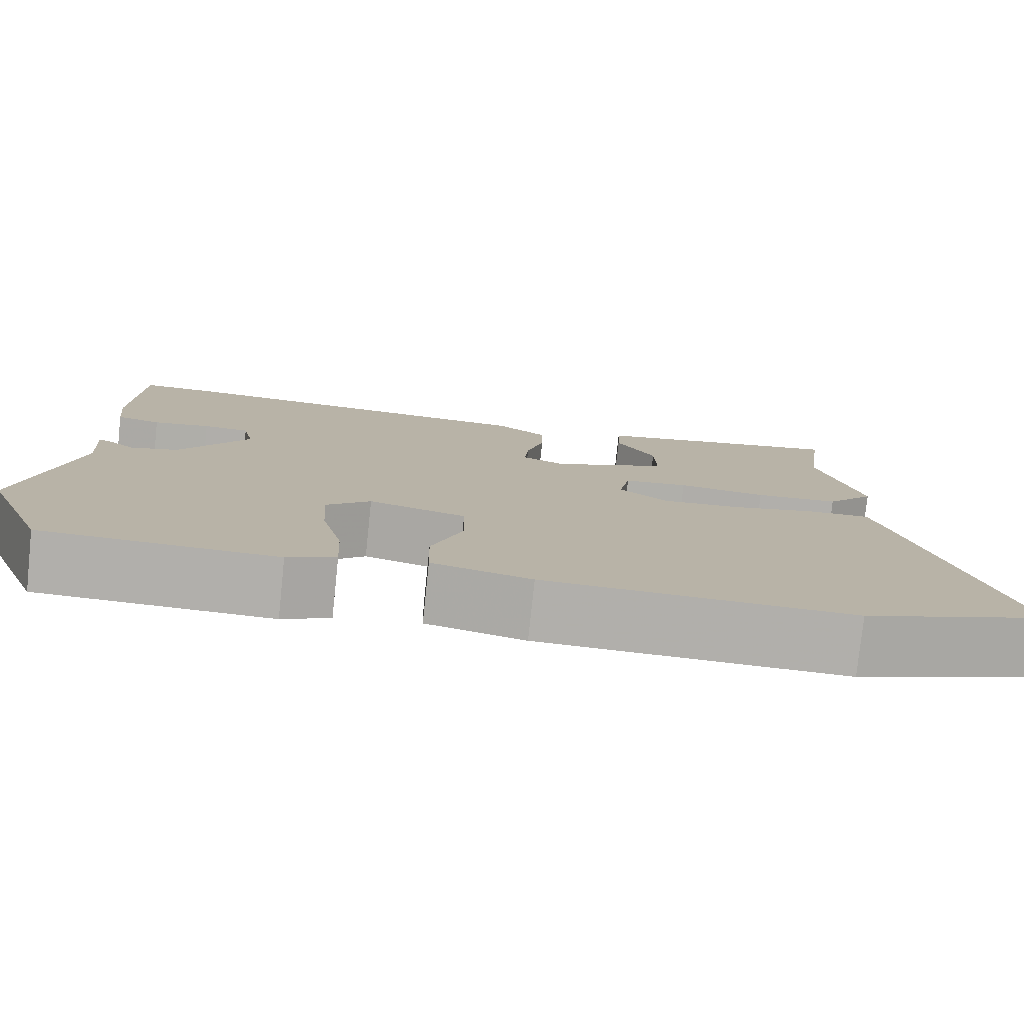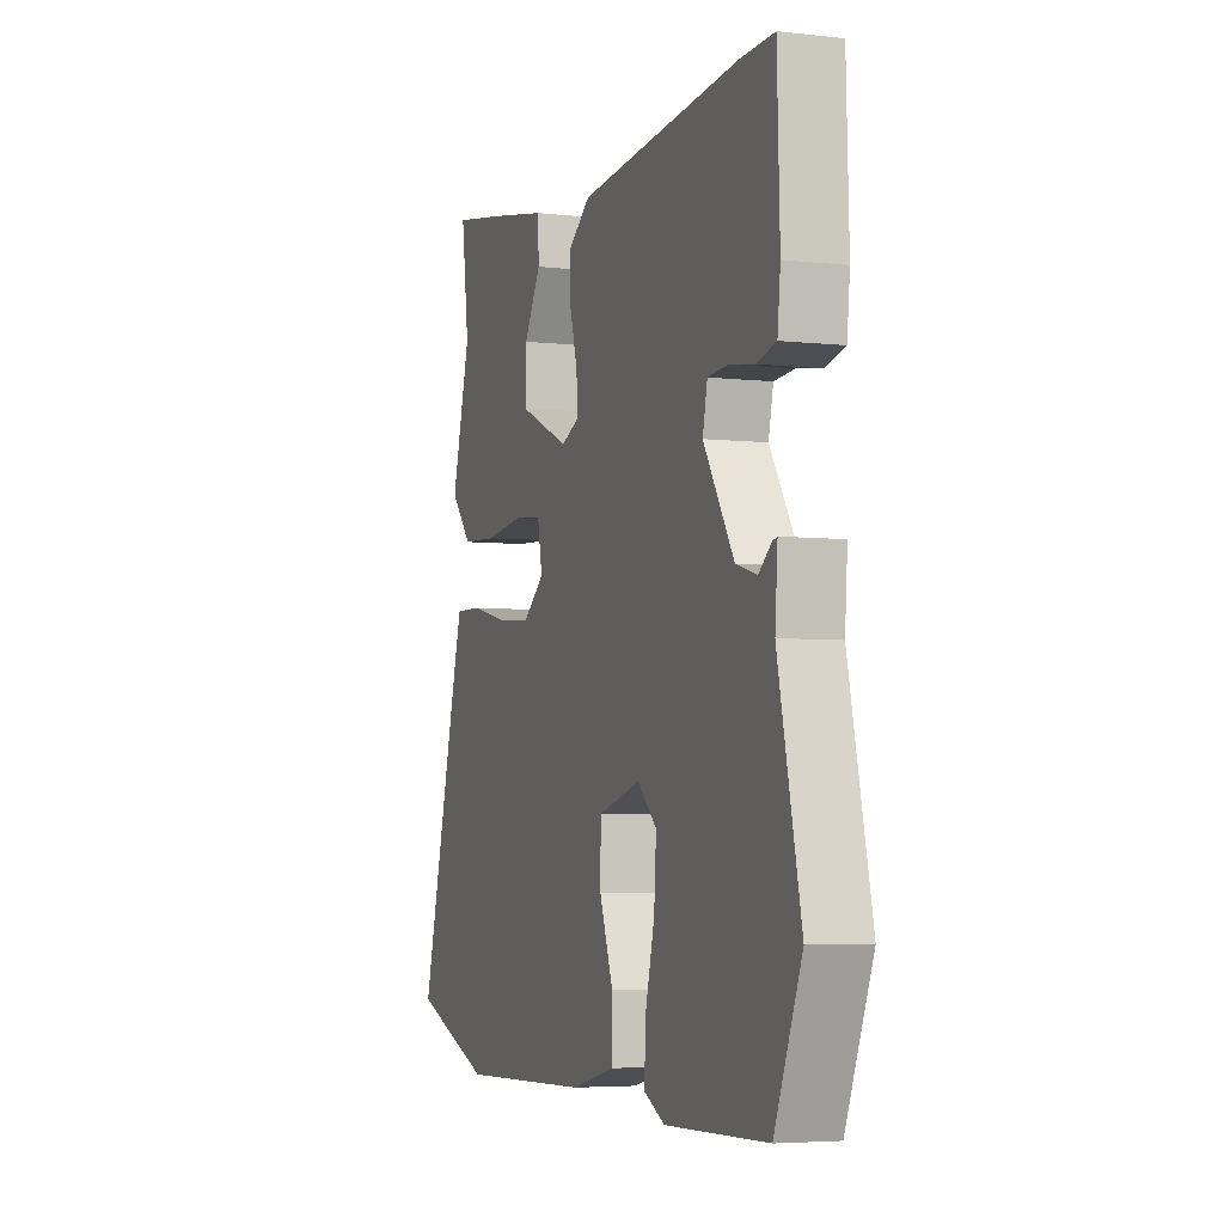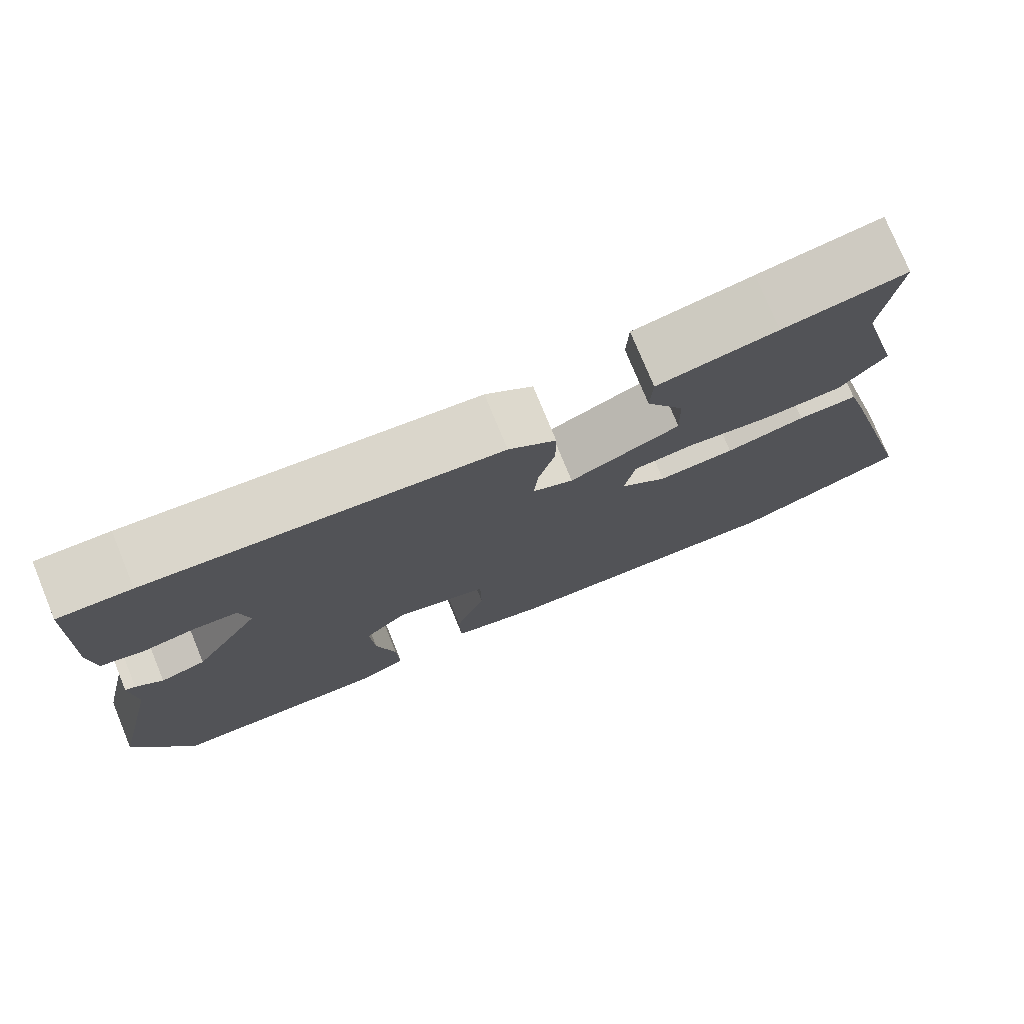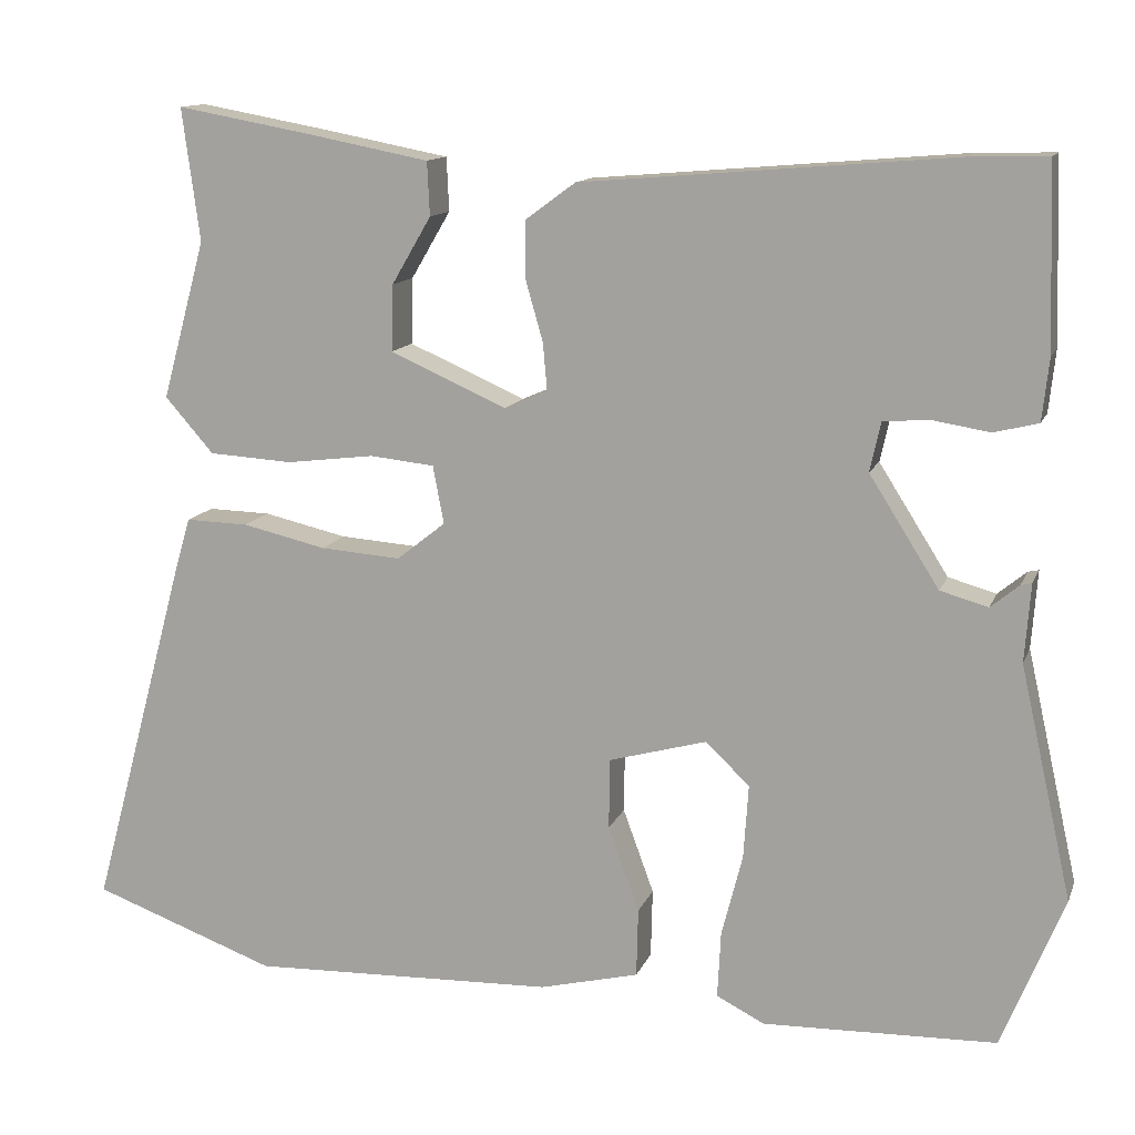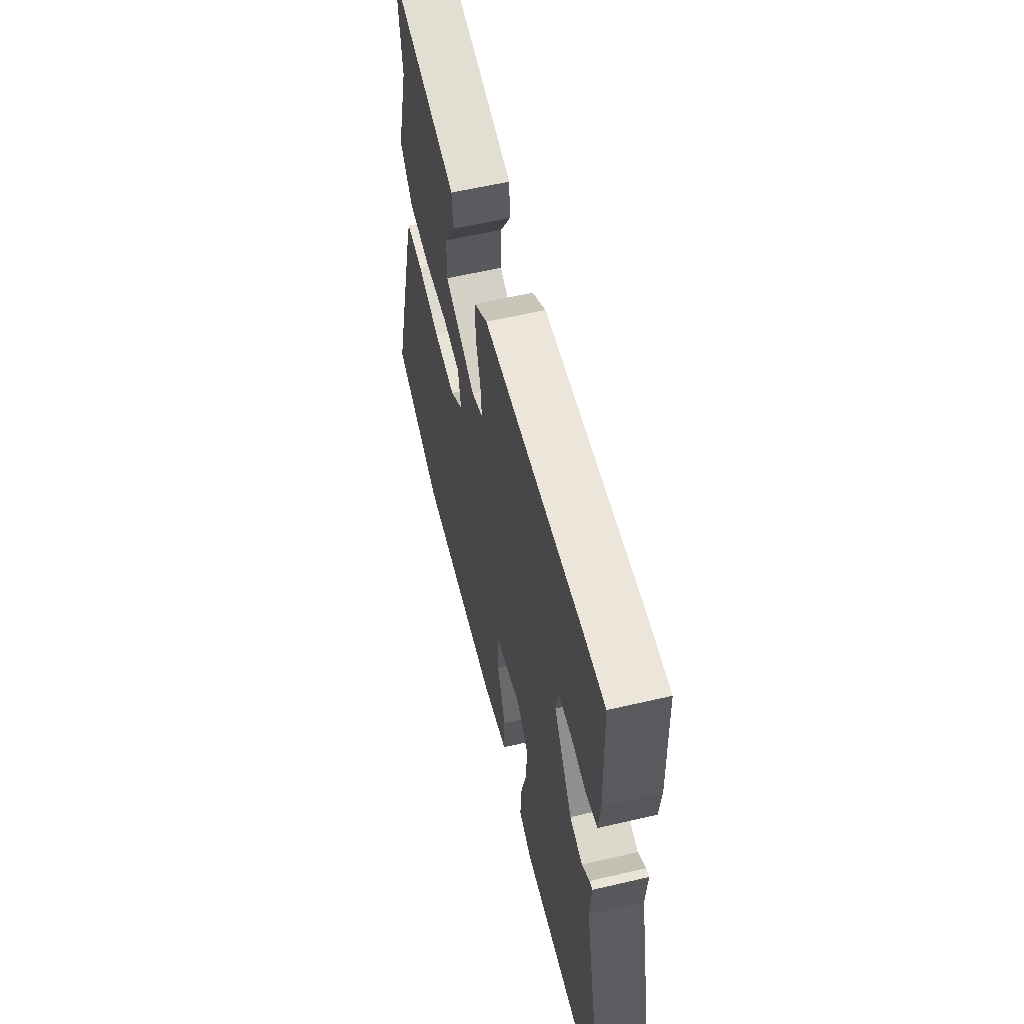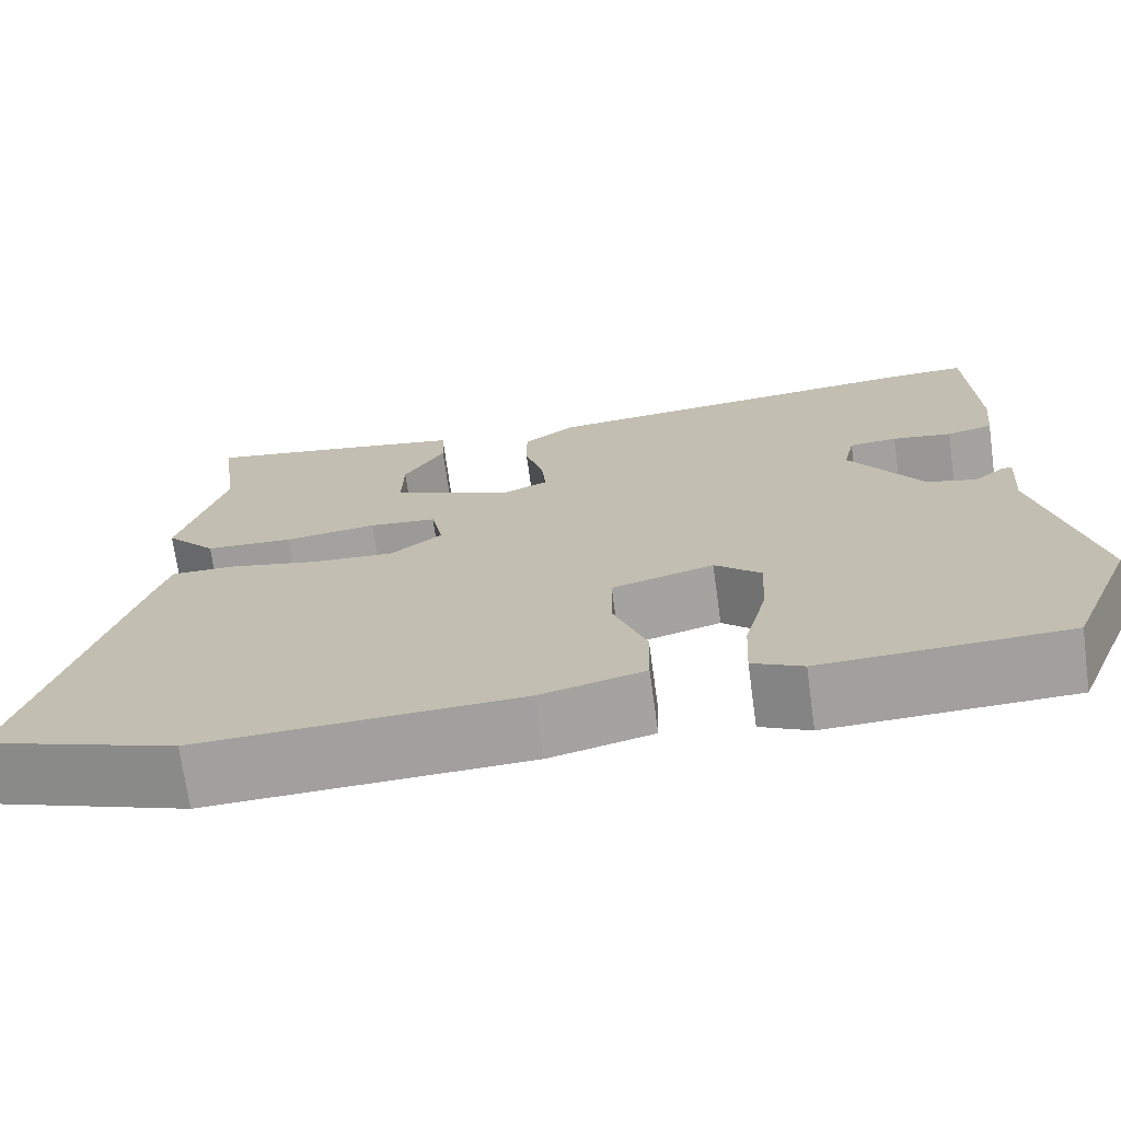
<metadata>
{"format":"obj","ext":"obj","renderer":"f3d","projection":"perspective","resolution":1024,"background":"white","views":[{"elev":-78.2,"azim":-6.0,"up":"+Z"},{"elev":-4.9,"azim":-109.6,"up":"+Z"},{"elev":76.2,"azim":-22.3,"up":"+Z"},{"elev":12.7,"azim":-163.9,"up":"+Z"},{"elev":58.1,"azim":-103.6,"up":"+Z"},{"elev":-71.3,"azim":-172.1,"up":"+Z"}]}
</metadata>
<code>
v 0.505 0.07 0.539
v 0.484 0.07 0.381
v 0.536 0.07 0.192
v 0.478 0.07 0.126
v 0.378 0.07 0.12
v 0.273 0.07 0.133
v 0.196 0.07 0.125
v 0.183 0.07 0.056
v 0.241 0.07 0.01
v 0.337 0.07 0.017
v 0.437 0.07 0.04
v 0.512 0.07 0.042
v 0.529 0.07 -0.015
v 0.646 0.07 -0.447
v 0.426 0.07 -0.527
v 0.062 0.07 -0.515
v -0.056 0.07 -0.486
v -0.058 0.07 -0.404
v -0.021 0.07 -0.303
v -0.022 0.07 -0.219
v -0.138 0.07 -0.187
v -0.191 0.07 -0.236
v -0.185 0.07 -0.325
v -0.16 0.07 -0.423
v -0.156 0.07 -0.502
v -0.213 0.07 -0.531
v -0.491 0.07 -0.523
v -0.565 0.07 -0.342
v -0.503 0.07 -0.065
v -0.51 0.07 0.028
v -0.497 0.07 0.025
v -0.463 0.07 -0.003
v -0.406 0.07 0.013
v -0.323 0.07 0.144
v -0.336 0.07 0.203
v -0.391 0.07 0.207
v -0.459 0.07 0.196
v -0.512 0.07 0.209
v -0.52 0.07 0.283
v -0.513 0.07 0.5
v -0.421 0.07 0.498
v 0.021 0.07 0.461
v 0.081 0.07 0.417
v 0.081 0.07 0.35
v 0.06 0.07 0.277
v 0.055 0.07 0.22
v 0.106 0.07 0.198
v 0.245 0.07 0.259
v 0.243 0.07 0.338
v 0.196 0.07 0.418
v 0.199 0.07 0.482
v 0.35 0.07 0.511
v 0.505 0 0.539
v 0.484 0 0.381
v 0.536 0 0.192
v 0.478 0 0.126
v 0.378 0 0.12
v 0.273 0 0.133
v 0.196 0 0.125
v 0.183 0 0.056
v 0.241 0 0.01
v 0.337 0 0.017
v 0.437 0 0.04
v 0.512 0 0.042
v 0.529 0 -0.015
v 0.646 0 -0.447
v 0.426 0 -0.527
v 0.062 0 -0.515
v -0.056 0 -0.486
v -0.058 0 -0.404
v -0.021 0 -0.303
v -0.022 0 -0.219
v -0.138 0 -0.187
v -0.191 0 -0.236
v -0.185 0 -0.325
v -0.16 0 -0.423
v -0.156 0 -0.502
v -0.213 0 -0.531
v -0.491 0 -0.523
v -0.565 0 -0.342
v -0.503 0 -0.065
v -0.51 0 0.028
v -0.497 0 0.025
v -0.463 0 -0.003
v -0.406 0 0.013
v -0.323 0 0.144
v -0.336 0 0.203
v -0.391 0 0.207
v -0.459 0 0.196
v -0.512 0 0.209
v -0.52 0 0.283
v -0.513 0 0.5
v -0.421 0 0.498
v 0.021 0 0.461
v 0.081 0 0.417
v 0.081 0 0.35
v 0.06 0 0.277
v 0.055 0 0.22
v 0.106 0 0.198
v 0.245 0 0.259
v 0.243 0 0.338
v 0.196 0 0.418
v 0.199 0 0.482
v 0.35 0 0.511
f 49 50 51 52
f 48 49 52 1
f 42 43 44 45
f 42 45 46
f 41 42 46
f 40 41 46
f 39 40 46
f 36 37 38 39
f 35 36 39 46
f 34 35 46 47
f 29 30 31 32
f 29 32 33
f 28 29 33
f 23 24 25 26
f 22 23 26 27
f 16 17 18 19
f 16 19 20
f 15 16 20
f 14 15 20
f 13 14 20
f 10 11 12 13
f 9 10 13 20
f 8 9 20 21
f 3 4 5 6
f 2 3 6 7
f 48 1 2 7
f 47 48 7
f 22 27 28 33
f 21 22 33 34
f 21 34 47
f 7 8 21 47
f 104 103 102 101
f 53 104 101 100
f 97 96 95 94
f 98 97 94
f 98 94 93
f 98 93 92
f 98 92 91
f 91 90 89 88
f 98 91 88 87
f 99 98 87 86
f 84 83 82 81
f 85 84 81
f 85 81 80
f 78 77 76 75
f 79 78 75 74
f 71 70 69 68
f 72 71 68
f 72 68 67
f 72 67 66
f 72 66 65
f 65 64 63 62
f 72 65 62 61
f 73 72 61 60
f 58 57 56 55
f 59 58 55 54
f 59 54 53 100
f 59 100 99
f 85 80 79 74
f 86 85 74 73
f 99 86 73
f 99 73 60 59
f 1 53 54 2
f 2 54 55 3
f 3 55 56 4
f 4 56 57 5
f 5 57 58 6
f 6 58 59 7
f 7 59 60 8
f 8 60 61 9
f 9 61 62 10
f 10 62 63 11
f 11 63 64 12
f 12 64 65 13
f 13 65 66 14
f 14 66 67 15
f 15 67 68 16
f 16 68 69 17
f 17 69 70 18
f 18 70 71 19
f 19 71 72 20
f 20 72 73 21
f 21 73 74 22
f 22 74 75 23
f 23 75 76 24
f 24 76 77 25
f 25 77 78 26
f 26 78 79 27
f 27 79 80 28
f 28 80 81 29
f 29 81 82 30
f 30 82 83 31
f 31 83 84 32
f 32 84 85 33
f 33 85 86 34
f 34 86 87 35
f 35 87 88 36
f 36 88 89 37
f 37 89 90 38
f 38 90 91 39
f 39 91 92 40
f 40 92 93 41
f 41 93 94 42
f 42 94 95 43
f 43 95 96 44
f 44 96 97 45
f 45 97 98 46
f 46 98 99 47
f 47 99 100 48
f 48 100 101 49
f 49 101 102 50
f 50 102 103 51
f 51 103 104 52
f 52 104 53 1

</code>
